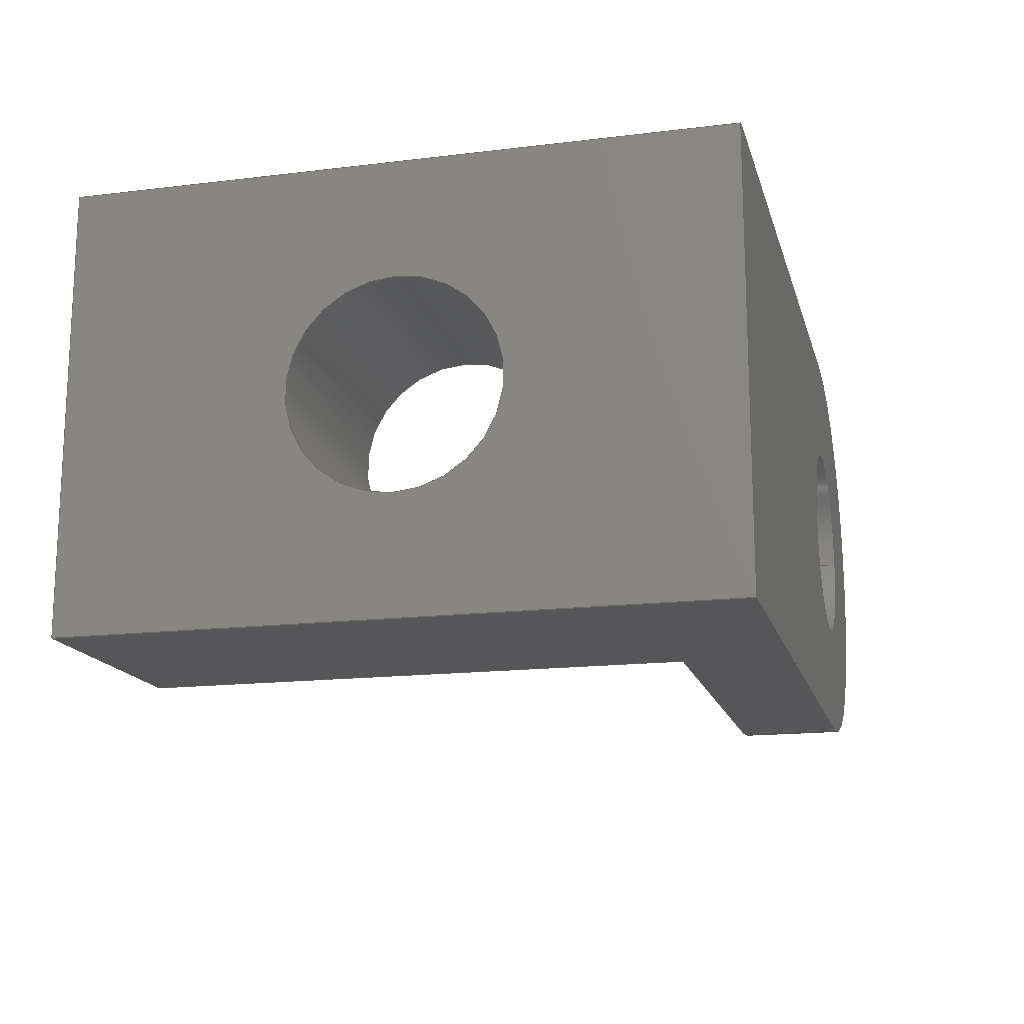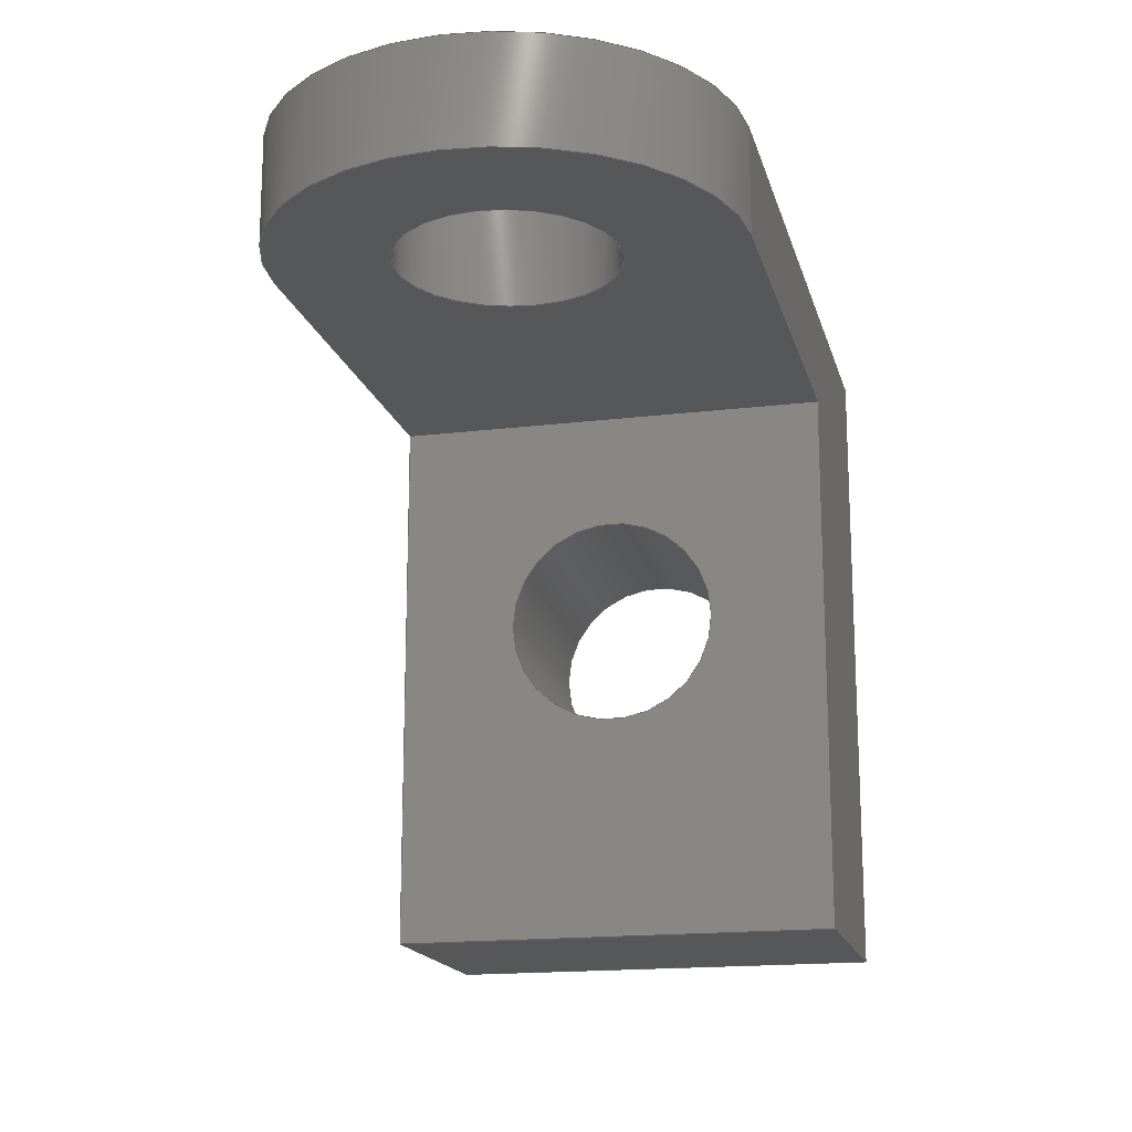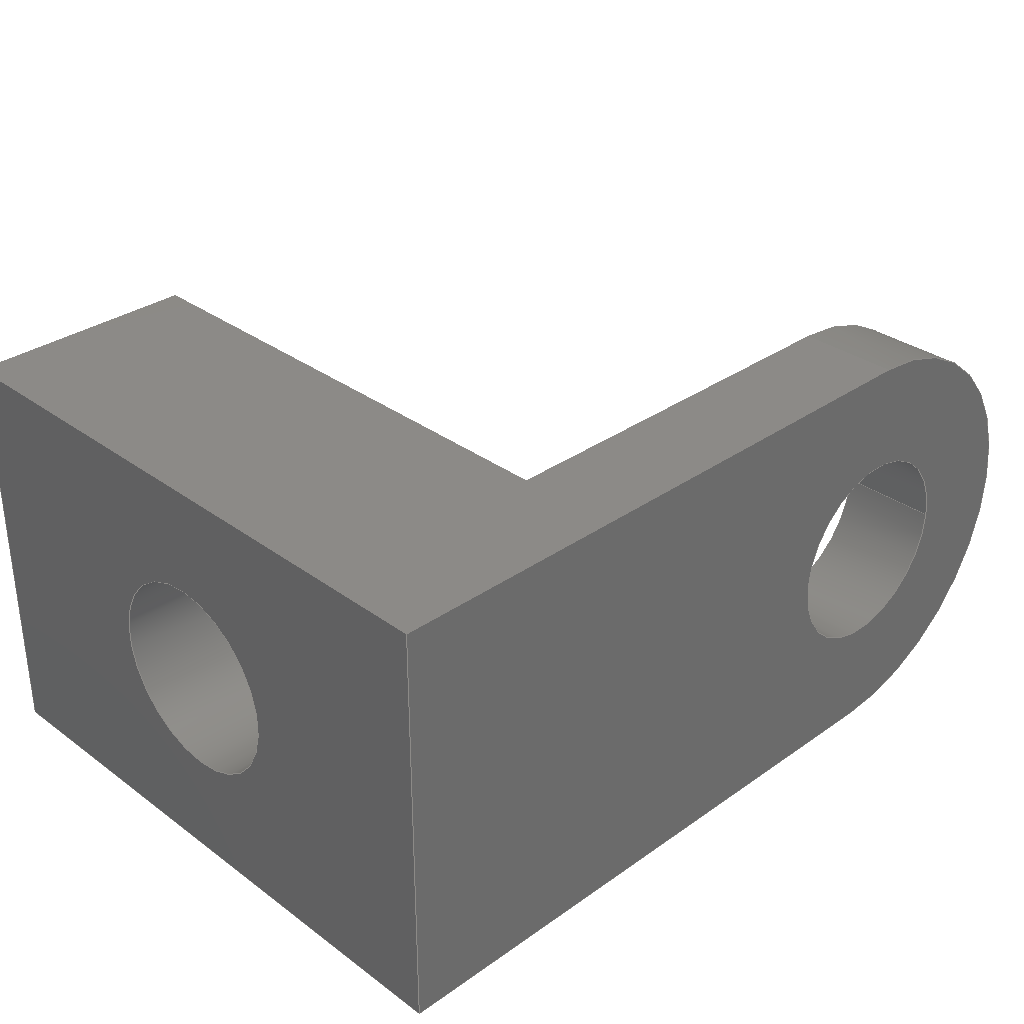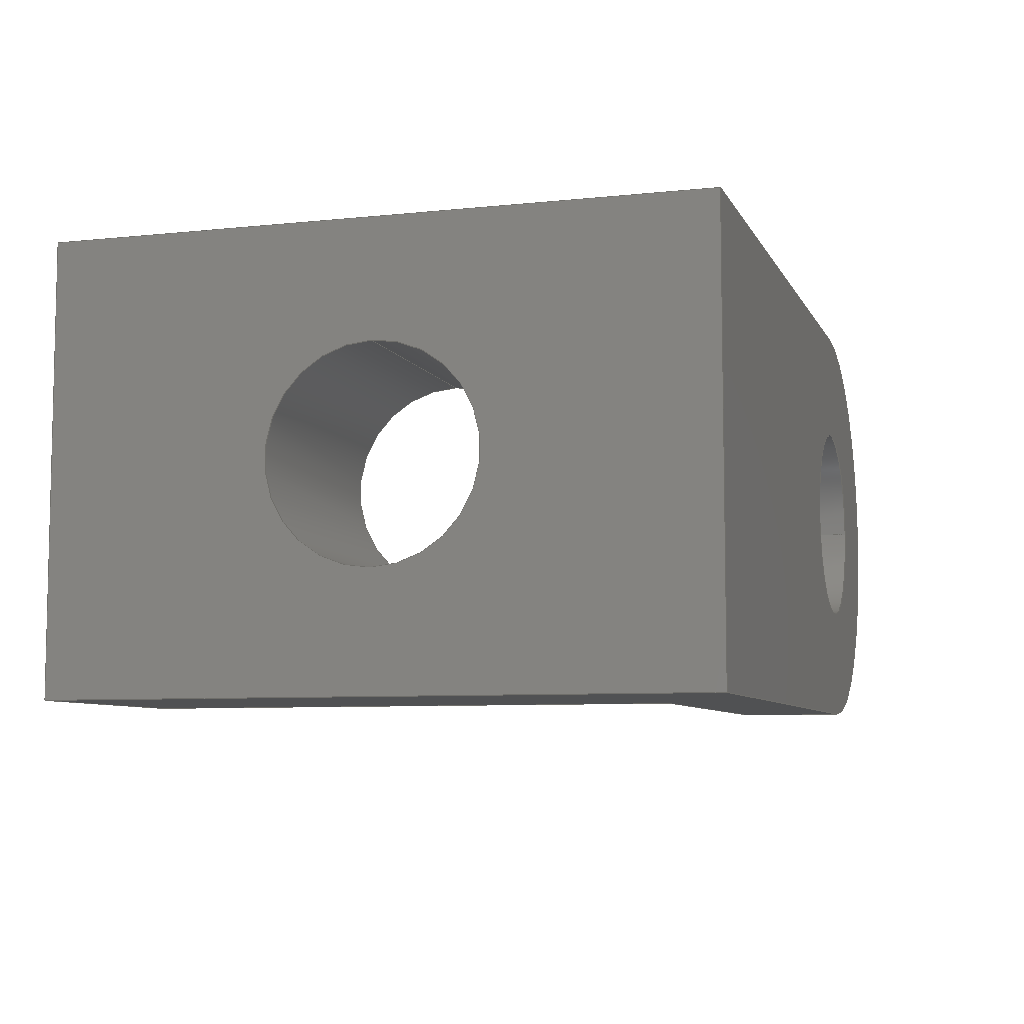
<metadata>
{"format":"step","ext":"step","renderer":"f3d","projection":"perspective","resolution":1024,"background":"white","views":[{"elev":-16.0,"azim":104.2,"up":"+Z"},{"elev":-17.0,"azim":-76.3,"up":"+Y"},{"elev":32.2,"azim":135.6,"up":"+Z"},{"elev":-7.3,"azim":106.9,"up":"+Z"}]}
</metadata>
<code>
ISO-10303-21;
DATA;
#1=MECHANICAL_DESIGN_GEOMETRIC_PRESENTATION_REPRESENTATION('',(#4),#320);
#2=SHAPE_REPRESENTATION_RELATIONSHIP('SRR','None',#327,#3);
#3=ADVANCED_BREP_SHAPE_REPRESENTATION('',(#5),#319);
#4=STYLED_ITEM('',(#337),#5);
#5=MANIFOLD_SOLID_BREP('Body1',#184);
#6=FACE_BOUND('',#29,.T.);
#7=FACE_BOUND('',#32,.T.);
#8=FACE_BOUND('',#36,.T.);
#9=FACE_BOUND('',#40,.T.);
#10=PLANE('',#201);
#11=PLANE('',#202);
#12=PLANE('',#203);
#13=PLANE('',#208);
#14=PLANE('',#209);
#15=PLANE('',#210);
#16=PLANE('',#213);
#17=FACE_OUTER_BOUND('',#27,.T.);
#18=FACE_OUTER_BOUND('',#28,.T.);
#19=FACE_OUTER_BOUND('',#30,.T.);
#20=FACE_OUTER_BOUND('',#31,.T.);
#21=FACE_OUTER_BOUND('',#33,.T.);
#22=FACE_OUTER_BOUND('',#34,.T.);
#23=FACE_OUTER_BOUND('',#35,.T.);
#24=FACE_OUTER_BOUND('',#37,.T.);
#25=FACE_OUTER_BOUND('',#38,.T.);
#26=FACE_OUTER_BOUND('',#39,.T.);
#27=EDGE_LOOP('',(#123,#124,#125,#126));
#28=EDGE_LOOP('',(#127,#128,#129,#130));
#29=EDGE_LOOP('',(#131));
#30=EDGE_LOOP('',(#132,#133,#134,#135));
#31=EDGE_LOOP('',(#136,#137,#138,#139));
#32=EDGE_LOOP('',(#140));
#33=EDGE_LOOP('',(#141,#142,#143,#144));
#34=EDGE_LOOP('',(#145,#146,#147,#148,#149,#150));
#35=EDGE_LOOP('',(#151,#152,#153,#154));
#36=EDGE_LOOP('',(#155));
#37=EDGE_LOOP('',(#156,#157,#158,#159,#160,#161));
#38=EDGE_LOOP('',(#162,#163,#164,#165));
#39=EDGE_LOOP('',(#166,#167,#168,#169));
#40=EDGE_LOOP('',(#170));
#41=LINE('',#271,#59);
#42=LINE('',#276,#60);
#43=LINE('',#278,#61);
#44=LINE('',#280,#62);
#45=LINE('',#281,#63);
#46=LINE('',#284,#64);
#47=LINE('',#286,#65);
#48=LINE('',#287,#66);
#49=LINE('',#291,#67);
#50=LINE('',#295,#68);
#51=LINE('',#296,#69);
#52=LINE('',#301,#70);
#53=LINE('',#305,#71);
#54=LINE('',#306,#72);
#55=LINE('',#307,#73);
#56=LINE('',#309,#74);
#57=LINE('',#312,#75);
#58=LINE('',#313,#76);
#59=VECTOR('',#220,0.45);
#60=VECTOR('',#225,1);
#61=VECTOR('',#226,1);
#62=VECTOR('',#227,1);
#63=VECTOR('',#228,1);
#64=VECTOR('',#231,1);
#65=VECTOR('',#232,1);
#66=VECTOR('',#233,1);
#67=VECTOR('',#236,1);
#68=VECTOR('',#239,1);
#69=VECTOR('',#240,1);
#70=VECTOR('',#245,0.45);
#71=VECTOR('',#250,1);
#72=VECTOR('',#251,1);
#73=VECTOR('',#252,1);
#74=VECTOR('',#255,1);
#75=VECTOR('',#258,1);
#76=VECTOR('',#259,1);
#77=CIRCLE('',#199,0.45);
#78=CIRCLE('',#200,0.45);
#79=CIRCLE('',#204,0.95);
#80=CIRCLE('',#205,0.45);
#81=CIRCLE('',#207,0.45);
#82=CIRCLE('',#212,0.95);
#83=VERTEX_POINT('',#268);
#84=VERTEX_POINT('',#270);
#85=VERTEX_POINT('',#274);
#86=VERTEX_POINT('',#275);
#87=VERTEX_POINT('',#277);
#88=VERTEX_POINT('',#279);
#89=VERTEX_POINT('',#283);
#90=VERTEX_POINT('',#285);
#91=VERTEX_POINT('',#289);
#92=VERTEX_POINT('',#290);
#93=VERTEX_POINT('',#292);
#94=VERTEX_POINT('',#294);
#95=VERTEX_POINT('',#297);
#96=VERTEX_POINT('',#300);
#97=VERTEX_POINT('',#304);
#98=VERTEX_POINT('',#311);
#99=EDGE_CURVE('',#83,#83,#77,.T.);
#100=EDGE_CURVE('',#83,#84,#41,.T.);
#101=EDGE_CURVE('',#84,#84,#78,.T.);
#102=EDGE_CURVE('',#85,#86,#42,.T.);
#103=EDGE_CURVE('',#85,#87,#43,.T.);
#104=EDGE_CURVE('',#88,#87,#44,.T.);
#105=EDGE_CURVE('',#86,#88,#45,.T.);
#106=EDGE_CURVE('',#87,#89,#46,.T.);
#107=EDGE_CURVE('',#89,#90,#47,.T.);
#108=EDGE_CURVE('',#90,#88,#48,.T.);
#109=EDGE_CURVE('',#91,#92,#49,.T.);
#110=EDGE_CURVE('',#92,#93,#79,.T.);
#111=EDGE_CURVE('',#93,#94,#50,.T.);
#112=EDGE_CURVE('',#94,#91,#51,.T.);
#113=EDGE_CURVE('',#95,#95,#80,.T.);
#114=EDGE_CURVE('',#95,#96,#52,.T.);
#115=EDGE_CURVE('',#96,#96,#81,.T.);
#116=EDGE_CURVE('',#97,#85,#53,.T.);
#117=EDGE_CURVE('',#97,#92,#54,.T.);
#118=EDGE_CURVE('',#89,#91,#55,.T.);
#119=EDGE_CURVE('',#90,#94,#56,.T.);
#120=EDGE_CURVE('',#98,#93,#57,.T.);
#121=EDGE_CURVE('',#98,#86,#58,.T.);
#122=EDGE_CURVE('',#97,#98,#82,.T.);
#123=ORIENTED_EDGE('',*,*,#99,.F.);
#124=ORIENTED_EDGE('',*,*,#100,.T.);
#125=ORIENTED_EDGE('',*,*,#101,.F.);
#126=ORIENTED_EDGE('',*,*,#100,.F.);
#127=ORIENTED_EDGE('',*,*,#102,.F.);
#128=ORIENTED_EDGE('',*,*,#103,.T.);
#129=ORIENTED_EDGE('',*,*,#104,.F.);
#130=ORIENTED_EDGE('',*,*,#105,.F.);
#131=ORIENTED_EDGE('',*,*,#101,.T.);
#132=ORIENTED_EDGE('',*,*,#104,.T.);
#133=ORIENTED_EDGE('',*,*,#106,.T.);
#134=ORIENTED_EDGE('',*,*,#107,.T.);
#135=ORIENTED_EDGE('',*,*,#108,.T.);
#136=ORIENTED_EDGE('',*,*,#109,.T.);
#137=ORIENTED_EDGE('',*,*,#110,.T.);
#138=ORIENTED_EDGE('',*,*,#111,.T.);
#139=ORIENTED_EDGE('',*,*,#112,.T.);
#140=ORIENTED_EDGE('',*,*,#113,.T.);
#141=ORIENTED_EDGE('',*,*,#113,.F.);
#142=ORIENTED_EDGE('',*,*,#114,.T.);
#143=ORIENTED_EDGE('',*,*,#115,.T.);
#144=ORIENTED_EDGE('',*,*,#114,.F.);
#145=ORIENTED_EDGE('',*,*,#116,.F.);
#146=ORIENTED_EDGE('',*,*,#117,.T.);
#147=ORIENTED_EDGE('',*,*,#109,.F.);
#148=ORIENTED_EDGE('',*,*,#118,.F.);
#149=ORIENTED_EDGE('',*,*,#106,.F.);
#150=ORIENTED_EDGE('',*,*,#103,.F.);
#151=ORIENTED_EDGE('',*,*,#118,.T.);
#152=ORIENTED_EDGE('',*,*,#112,.F.);
#153=ORIENTED_EDGE('',*,*,#119,.F.);
#154=ORIENTED_EDGE('',*,*,#107,.F.);
#155=ORIENTED_EDGE('',*,*,#99,.T.);
#156=ORIENTED_EDGE('',*,*,#111,.F.);
#157=ORIENTED_EDGE('',*,*,#120,.F.);
#158=ORIENTED_EDGE('',*,*,#121,.T.);
#159=ORIENTED_EDGE('',*,*,#105,.T.);
#160=ORIENTED_EDGE('',*,*,#108,.F.);
#161=ORIENTED_EDGE('',*,*,#119,.T.);
#162=ORIENTED_EDGE('',*,*,#122,.T.);
#163=ORIENTED_EDGE('',*,*,#120,.T.);
#164=ORIENTED_EDGE('',*,*,#110,.F.);
#165=ORIENTED_EDGE('',*,*,#117,.F.);
#166=ORIENTED_EDGE('',*,*,#102,.T.);
#167=ORIENTED_EDGE('',*,*,#121,.F.);
#168=ORIENTED_EDGE('',*,*,#122,.F.);
#169=ORIENTED_EDGE('',*,*,#116,.T.);
#170=ORIENTED_EDGE('',*,*,#115,.F.);
#171=CYLINDRICAL_SURFACE('',#198,0.45);
#172=CYLINDRICAL_SURFACE('',#206,0.45);
#173=CYLINDRICAL_SURFACE('',#211,0.95);
#174=ADVANCED_FACE('',(#17),#171,.F.);
#175=ADVANCED_FACE('',(#18,#6),#10,.T.);
#176=ADVANCED_FACE('',(#19),#11,.T.);
#177=ADVANCED_FACE('',(#20,#7),#12,.T.);
#178=ADVANCED_FACE('',(#21),#172,.F.);
#179=ADVANCED_FACE('',(#22),#13,.T.);
#180=ADVANCED_FACE('',(#23,#8),#14,.T.);
#181=ADVANCED_FACE('',(#24),#15,.T.);
#182=ADVANCED_FACE('',(#25),#173,.T.);
#183=ADVANCED_FACE('',(#26,#9),#16,.F.);
#184=CLOSED_SHELL('',(#174,#175,#176,#177,#178,#179,#180,#181,#182,#183));
#185=DERIVED_UNIT_ELEMENT(#187,1);
#186=DERIVED_UNIT_ELEMENT(#322,3);
#187=(
MASS_UNIT()
NAMED_UNIT(*)
SI_UNIT(.KILO.,.GRAM.)
);
#188=DERIVED_UNIT((#185,#186));
#189=MEASURE_REPRESENTATION_ITEM('density measure',
POSITIVE_RATIO_MEASURE(7850),#188);
#190=PROPERTY_DEFINITION_REPRESENTATION(#195,#192);
#191=PROPERTY_DEFINITION_REPRESENTATION(#196,#193);
#192=REPRESENTATION('material name',(#194),#319);
#193=REPRESENTATION('density',(#189),#319);
#194=DESCRIPTIVE_REPRESENTATION_ITEM('Steel','Steel');
#195=PROPERTY_DEFINITION('material property','material name',#329);
#196=PROPERTY_DEFINITION('material property','density of part',#329);
#197=AXIS2_PLACEMENT_3D('placement',#266,#214,#215);
#198=AXIS2_PLACEMENT_3D('',#267,#216,#217);
#199=AXIS2_PLACEMENT_3D('',#269,#218,#219);
#200=AXIS2_PLACEMENT_3D('',#272,#221,#222);
#201=AXIS2_PLACEMENT_3D('',#273,#223,#224);
#202=AXIS2_PLACEMENT_3D('',#282,#229,#230);
#203=AXIS2_PLACEMENT_3D('',#288,#234,#235);
#204=AXIS2_PLACEMENT_3D('',#293,#237,#238);
#205=AXIS2_PLACEMENT_3D('',#298,#241,#242);
#206=AXIS2_PLACEMENT_3D('',#299,#243,#244);
#207=AXIS2_PLACEMENT_3D('',#302,#246,#247);
#208=AXIS2_PLACEMENT_3D('',#303,#248,#249);
#209=AXIS2_PLACEMENT_3D('',#308,#253,#254);
#210=AXIS2_PLACEMENT_3D('',#310,#256,#257);
#211=AXIS2_PLACEMENT_3D('',#314,#260,#261);
#212=AXIS2_PLACEMENT_3D('',#315,#262,#263);
#213=AXIS2_PLACEMENT_3D('',#316,#264,#265);
#214=DIRECTION('axis',(0,0,1));
#215=DIRECTION('refdir',(1,0,0));
#216=DIRECTION('center_axis',(-1,0,0));
#217=DIRECTION('ref_axis',(0,0,-1));
#218=DIRECTION('center_axis',(-1,0,0));
#219=DIRECTION('ref_axis',(0,0,-1));
#220=DIRECTION('',(-1,0,0));
#221=DIRECTION('center_axis',(1,0,0));
#222=DIRECTION('ref_axis',(0,0,-1));
#223=DIRECTION('center_axis',(-1,0,0));
#224=DIRECTION('ref_axis',(0,0,-1));
#225=DIRECTION('',(0,0,1));
#226=DIRECTION('',(0,-1,0));
#227=DIRECTION('',(0,0,-1));
#228=DIRECTION('',(0,-1,0));
#229=DIRECTION('center_axis',(0,-1,0));
#230=DIRECTION('ref_axis',(0,0,-1));
#231=DIRECTION('',(1,0,0));
#232=DIRECTION('',(0,0,1));
#233=DIRECTION('',(-1,0,0));
#234=DIRECTION('center_axis',(0,1,0));
#235=DIRECTION('ref_axis',(1,0,0));
#236=DIRECTION('',(-1,0,0));
#237=DIRECTION('center_axis',(0,1,0));
#238=DIRECTION('ref_axis',(0,0,-1));
#239=DIRECTION('',(1,0,0));
#240=DIRECTION('',(0,0,-1));
#241=DIRECTION('center_axis',(0,-1,0));
#242=DIRECTION('ref_axis',(1,0,0));
#243=DIRECTION('center_axis',(0,1,0));
#244=DIRECTION('ref_axis',(1,0,0));
#245=DIRECTION('',(0,-1,0));
#246=DIRECTION('center_axis',(0,-1,0));
#247=DIRECTION('ref_axis',(1,0,0));
#248=DIRECTION('center_axis',(0,0,-1));
#249=DIRECTION('ref_axis',(-1,0,0));
#250=DIRECTION('',(1,0,0));
#251=DIRECTION('',(0,1,0));
#252=DIRECTION('',(0,1,0));
#253=DIRECTION('center_axis',(1,0,0));
#254=DIRECTION('ref_axis',(0,0,-1));
#255=DIRECTION('',(0,1,0));
#256=DIRECTION('center_axis',(0,0,1));
#257=DIRECTION('ref_axis',(1,0,0));
#258=DIRECTION('',(0,1,0));
#259=DIRECTION('',(1,0,0));
#260=DIRECTION('center_axis',(0,1,0));
#261=DIRECTION('ref_axis',(0,0,-1));
#262=DIRECTION('center_axis',(0,1,0));
#263=DIRECTION('ref_axis',(0,0,-1));
#264=DIRECTION('center_axis',(0,1,0));
#265=DIRECTION('ref_axis',(1,0,0));
#266=CARTESIAN_POINT('',(0,0,0));
#267=CARTESIAN_POINT('Origin',(2.85,-0.95,0));
#268=CARTESIAN_POINT('',(2.85,-0.95,0.45));
#269=CARTESIAN_POINT('Origin',(2.85,-0.95,0));
#270=CARTESIAN_POINT('',(1.8,-0.95,0.45));
#271=CARTESIAN_POINT('',(2.85,-0.95,0.45));
#272=CARTESIAN_POINT('Origin',(1.8,-0.95,0));
#273=CARTESIAN_POINT('Origin',(1.8,0.45,0.95));
#274=CARTESIAN_POINT('',(1.8,0,-0.95));
#275=CARTESIAN_POINT('',(1.8,0,0.95));
#276=CARTESIAN_POINT('',(1.8,0,0.475));
#277=CARTESIAN_POINT('',(1.8,-2.35,-0.95));
#278=CARTESIAN_POINT('',(1.8,0.45,-0.95));
#279=CARTESIAN_POINT('',(1.8,-2.35,0.95));
#280=CARTESIAN_POINT('',(1.8,-2.35,1.066e-16));
#281=CARTESIAN_POINT('',(1.8,0.45,0.95));
#282=CARTESIAN_POINT('Origin',(2.325,-2.35,0));
#283=CARTESIAN_POINT('',(2.85,-2.35,-0.95));
#284=CARTESIAN_POINT('',(2.85,-2.35,-0.95));
#285=CARTESIAN_POINT('',(2.85,-2.35,0.95));
#286=CARTESIAN_POINT('',(2.85,-2.35,0.95));
#287=CARTESIAN_POINT('',(1.8,-2.35,0.95));
#288=CARTESIAN_POINT('Origin',(0.95,0.45,0));
#289=CARTESIAN_POINT('',(2.85,0.45,-0.95));
#290=CARTESIAN_POINT('',(0,0.45,-0.95));
#291=CARTESIAN_POINT('',(0,0.45,-0.95));
#292=CARTESIAN_POINT('',(-1.11e-16,0.45,0.95));
#293=CARTESIAN_POINT('Origin',(0,0.45,0));
#294=CARTESIAN_POINT('',(2.85,0.45,0.95));
#295=CARTESIAN_POINT('',(0,0.45,0.95));
#296=CARTESIAN_POINT('',(2.85,0.45,-0.95));
#297=CARTESIAN_POINT('',(-0.45,0.45,5.511e-17));
#298=CARTESIAN_POINT('Origin',(0,0.45,0));
#299=CARTESIAN_POINT('Origin',(0,0,0));
#300=CARTESIAN_POINT('',(-0.45,0,5.511e-17));
#301=CARTESIAN_POINT('',(-0.45,0,5.511e-17));
#302=CARTESIAN_POINT('Origin',(0,0,0));
#303=CARTESIAN_POINT('Origin',(2.85,0,-0.95));
#304=CARTESIAN_POINT('',(0,0,-0.95));
#305=CARTESIAN_POINT('',(0,0,-0.95));
#306=CARTESIAN_POINT('',(0,0,-0.95));
#307=CARTESIAN_POINT('',(2.85,0,-0.95));
#308=CARTESIAN_POINT('Origin',(2.85,0,0.95));
#309=CARTESIAN_POINT('',(2.85,0,0.95));
#310=CARTESIAN_POINT('Origin',(0,0,0.95));
#311=CARTESIAN_POINT('',(-1.163e-16,0,0.95));
#312=CARTESIAN_POINT('',(-1.163e-16,0,0.95));
#313=CARTESIAN_POINT('',(0,0,0.95));
#314=CARTESIAN_POINT('Origin',(0,0,0));
#315=CARTESIAN_POINT('Origin',(0,0,0));
#316=CARTESIAN_POINT('Origin',(0.95,0,0));
#317=UNCERTAINTY_MEASURE_WITH_UNIT(LENGTH_MEASURE(0.001),#321,
'DISTANCE_ACCURACY_VALUE',
'Maximum model space distance between geometric entities at asserted c
onnectivities');
#318=UNCERTAINTY_MEASURE_WITH_UNIT(LENGTH_MEASURE(0.001),#321,
'DISTANCE_ACCURACY_VALUE',
'Maximum model space distance between geometric entities at asserted c
onnectivities');
#319=(
GEOMETRIC_REPRESENTATION_CONTEXT(3)
GLOBAL_UNCERTAINTY_ASSIGNED_CONTEXT((#317))
GLOBAL_UNIT_ASSIGNED_CONTEXT((#321,#323,#324))
REPRESENTATION_CONTEXT('','3D')
);
#320=(
GEOMETRIC_REPRESENTATION_CONTEXT(3)
GLOBAL_UNCERTAINTY_ASSIGNED_CONTEXT((#318))
GLOBAL_UNIT_ASSIGNED_CONTEXT((#321,#323,#324))
REPRESENTATION_CONTEXT('','3D')
);
#321=(
LENGTH_UNIT()
NAMED_UNIT(*)
SI_UNIT(.CENTI.,.METRE.)
);
#322=(
LENGTH_UNIT()
NAMED_UNIT(*)
SI_UNIT($,.METRE.)
);
#323=(
NAMED_UNIT(*)
PLANE_ANGLE_UNIT()
SI_UNIT($,.RADIAN.)
);
#324=(
NAMED_UNIT(*)
SI_UNIT($,.STERADIAN.)
SOLID_ANGLE_UNIT()
);
#325=SHAPE_DEFINITION_REPRESENTATION(#326,#327);
#326=PRODUCT_DEFINITION_SHAPE('',$,#329);
#327=SHAPE_REPRESENTATION('',(#197),#319);
#328=PRODUCT_DEFINITION_CONTEXT('part definition',#333,'design');
#329=PRODUCT_DEFINITION('Untitled','Untitled',#330,#328);
#330=PRODUCT_DEFINITION_FORMATION('',$,#335);
#331=PRODUCT_RELATED_PRODUCT_CATEGORY('Untitled','Untitled',(#335));
#332=APPLICATION_PROTOCOL_DEFINITION('international standard',
'automotive_design',2009,#333);
#333=APPLICATION_CONTEXT(
'Core Data for Automotive Mechanical Design Process');
#334=PRODUCT_CONTEXT('part definition',#333,'mechanical');
#335=PRODUCT('Untitled','Untitled',$,(#334));
#336=PRESENTATION_STYLE_ASSIGNMENT((#338));
#337=PRESENTATION_STYLE_ASSIGNMENT((#339));
#338=SURFACE_STYLE_USAGE(.BOTH.,#340);
#339=SURFACE_STYLE_USAGE(.BOTH.,#341);
#340=SURFACE_SIDE_STYLE('',(#342));
#341=SURFACE_SIDE_STYLE('',(#343));
#342=SURFACE_STYLE_FILL_AREA(#344);
#343=SURFACE_STYLE_FILL_AREA(#345);
#344=FILL_AREA_STYLE('Steel - Satin',(#346));
#345=FILL_AREA_STYLE('Powder Coat - Rough (Red)',(#347));
#346=FILL_AREA_STYLE_COLOUR('Steel - Satin',#348);
#347=FILL_AREA_STYLE_COLOUR('Powder Coat - Rough (Red)',#349);
#348=COLOUR_RGB('Steel - Satin',0.6275,0.6275,0.6275);
#349=COLOUR_RGB('Powder Coat - Rough (Red)',0.7686,0.2078,
0.1529);
ENDSEC;
END-ISO-10303-21;

</code>
